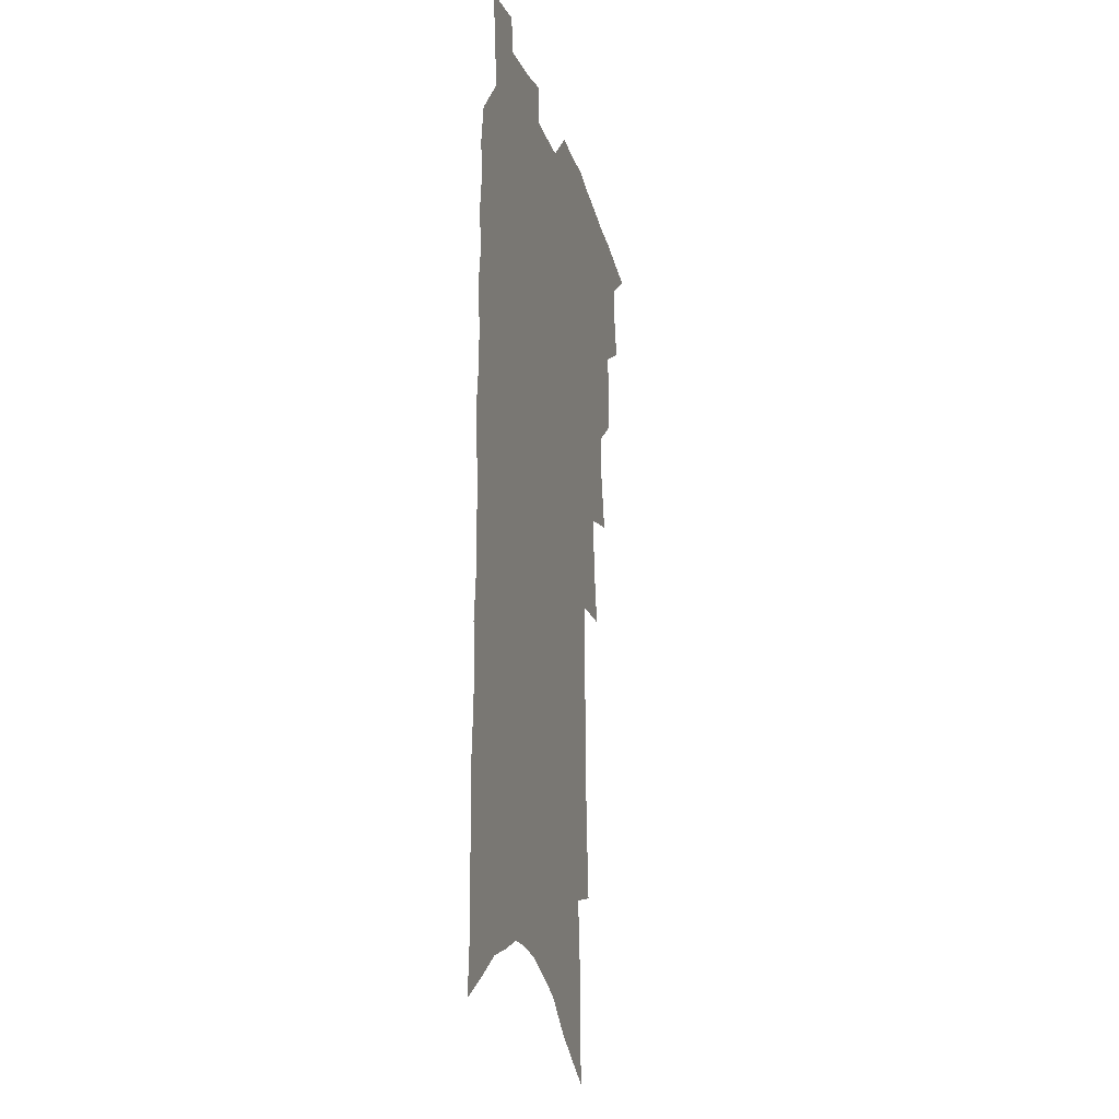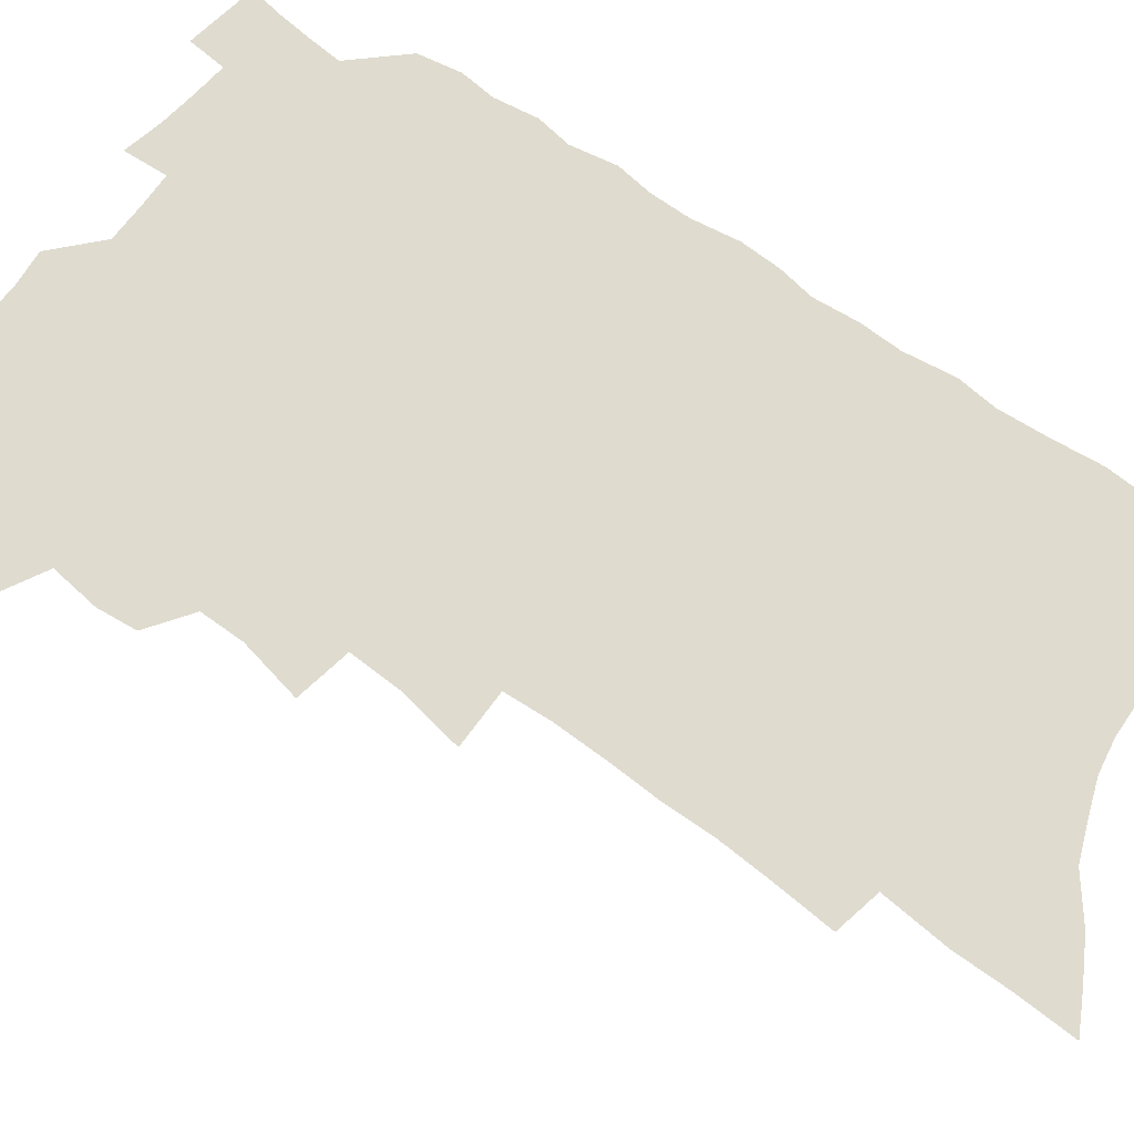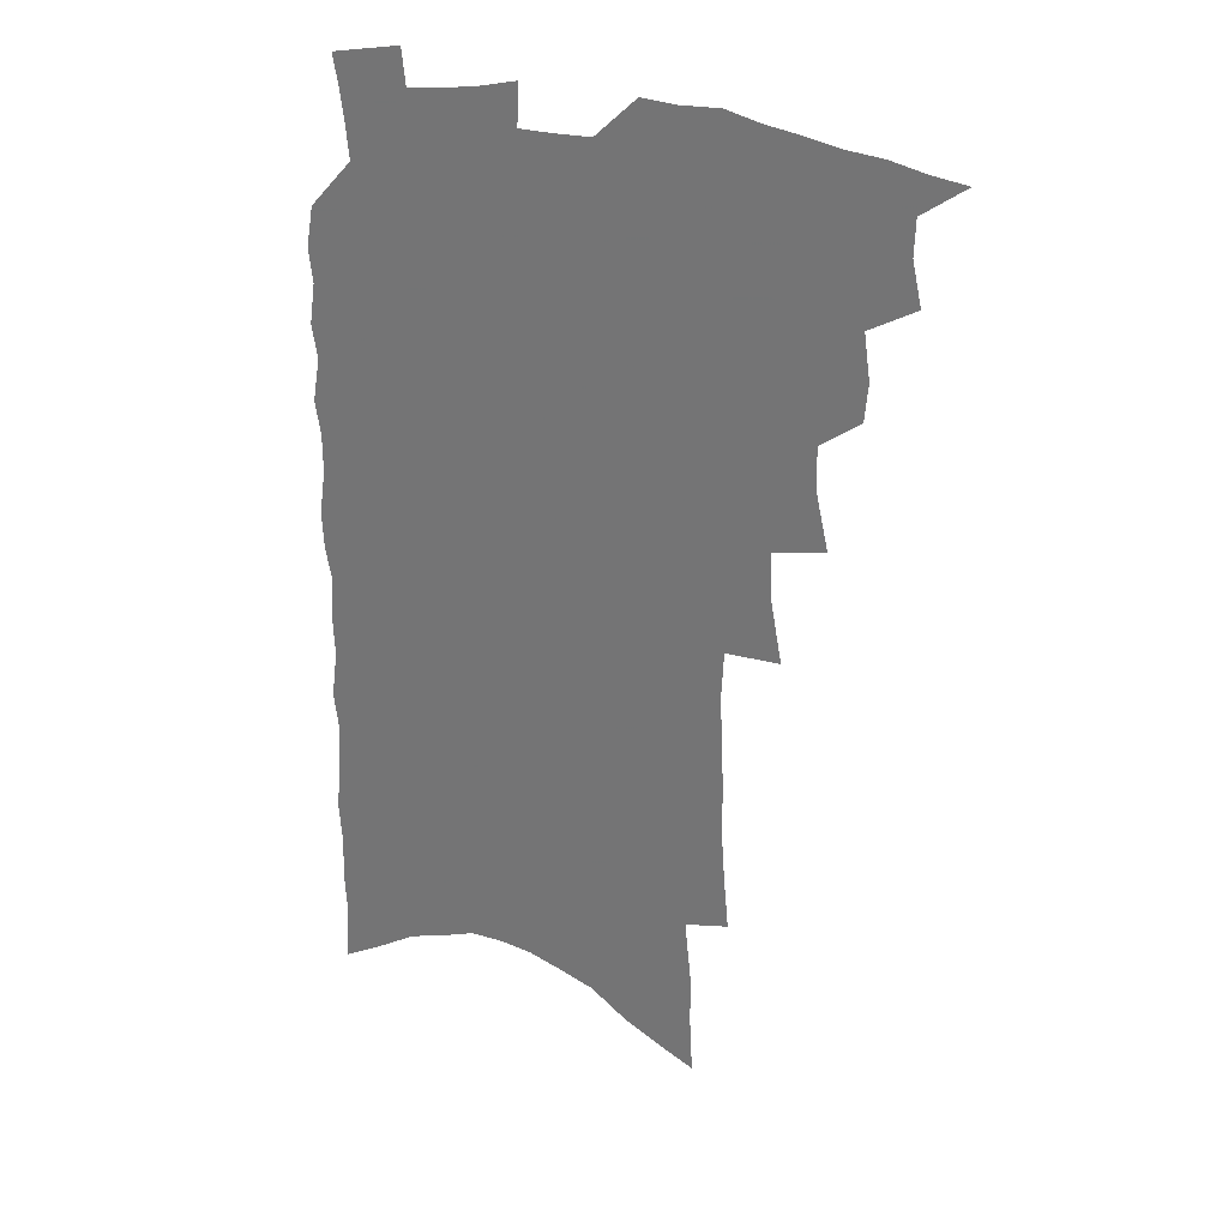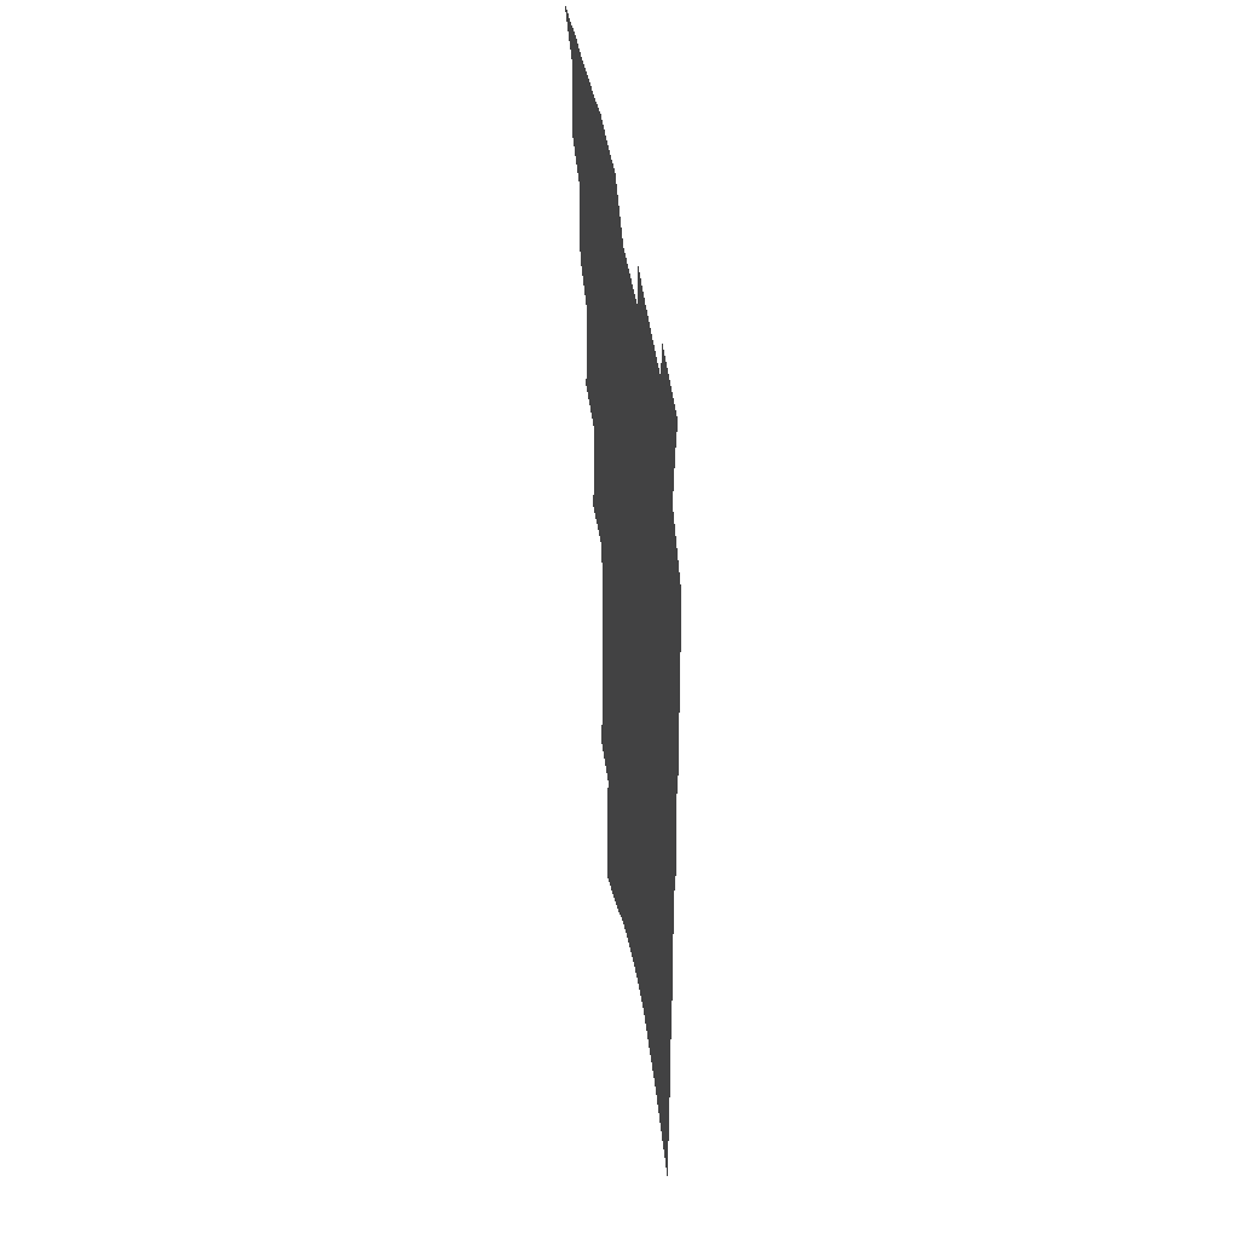
<metadata>
{"format":"obj","ext":"obj","renderer":"f3d","projection":"perspective","resolution":1024,"background":"white","views":[{"elev":-19.4,"azim":104.2,"up":"+Y"},{"elev":70.4,"azim":-55.0,"up":"+Z"},{"elev":29.9,"azim":-157.1,"up":"+Y"},{"elev":48.1,"azim":81.1,"up":"+Y"}]}
</metadata>
<code>
v 475.8 510.5 0
v 489.3 467.3 0
v 493 484.3 0
v 492.6 498.3 0
v 489.8 512.5 0
v 506.3 424.5 0
v 505 439.1 0
v 507.5 457 0
v 508.7 472.6 0
v 508.5 486.6 0
v 506.8 500.1 0
v 503.2 515.5 0
v 516.5 373.7 0
v 521.5 396.7 0
v 521.7 413 0
v 524.1 431.2 0
v 522.2 444.7 0
v 521 458.1 0
v 523.8 475.1 0
v 522.7 488.4 0
v 520.5 501.9 0
v 517.5 516.8 0
v 531.6 326 0
v 536 350.4 0
v 536.9 369.4 0
v 537.2 386.8 0
v 538.6 404.6 0
v 537.4 418.4 0
v 538.4 434.5 0
v 538.4 449 0
v 538.3 463.2 0
v 537.4 476.7 0
v 536.1 490.1 0
v 534 503.9 0
v 531 519.4 0
v 548.8 206 0
v 550.7 228.7 0
v 552.2 249.9 0
v 552 268 0
v 553.1 288.6 0
v 553.7 308.1 0
v 552.9 325.5 0
v 551.8 342.2 0
v 551.6 359.1 0
v 552.5 377.2 0
v 551.6 391.8 0
v 551.9 407.5 0
v 552.2 422.7 0
v 553 437.8 0
v 552.8 451.6 0
v 553.4 465.6 0
v 551.8 478.5 0
v 549.7 491.9 0
v 547.8 505.5 0
v 544.6 521.5 0
v 562.1 132.6 0
v 563.2 155.6 0
v 563.4 176.4 0
v 565.9 202 0
v 568.2 226.1 0
v 567.3 243 0
v 568.2 263 0
v 567.1 279.4 0
v 568.9 301.6 0
v 567.3 316.2 0
v 567 333.6 0
v 565.5 348.2 0
v 566.3 366 0
v 566.1 381.5 0
v 566.5 397.5 0
v 566.2 411.8 0
v 567.5 427.5 0
v 566.5 440.2 0
v 567.5 454.8 0
v 566.4 467.2 0
v 565.2 479.9 0
v 563.8 493 0
v 561.1 508.1 0
v 558 524.8 0
v 576.1 140 0
v 578.5 167.6 0
v 580.3 192.9 0
v 582.3 217 0
v 582.6 236.6 0
v 582.7 255.4 0
v 581.7 271.2 0
v 581.9 290.3 0
v 581.9 308.6 0
v 581 323.9 0
v 581.1 341.2 0
v 580.6 356.6 0
v 579 369.2 0
v 579.1 384.9 0
v 579.7 400.7 0
v 580.6 416.9 0
v 580.1 429.4 0
v 579.7 442.3 0
v 580 455.9 0
v 579 468.3 0
v 578.6 480.9 0
v 577.2 493.9 0
v 574.7 509.4 0
v 573.2 524 0
v 590.2 147.9 0
v 594 181.7 0
v 595.8 206.7 0
v 595.3 224.3 0
v 595.3 242.6 0
v 595 260.3 0
v 594.5 277.5 0
v 594.1 294.6 0
v 593.8 311.7 0
v 594.2 330.7 0
v 593.2 344.4 0
v 592.3 358.3 0
v 592.4 374.4 0
v 591.9 388.6 0
v 592.3 402 0
v 592.6 417.2 0
v 592.2 429.9 0
v 592.2 443.4 0
v 592.6 456.8 0
v 592.1 469.2 0
v 591.4 481.7 0
v 590.3 495.2 0
v 588.6 509.9 0
v 586.9 524.8 0
v 605 159.3 0
v 607.5 190.4 0
v 608.1 211.9 0
v 608.1 230.8 0
v 607.4 246.8 0
v 606.6 262.2 0
v 606.3 280.5 0
v 606.2 298.8 0
v 605.7 314.7 0
v 605.8 333 0
v 605.1 346.8 0
v 604.9 362.2 0
v 604.3 375.7 0
v 603.6 386.3 0
v 604.1 402.9 0
v 604.8 418.8 0
v 604.6 431.4 0
v 605.1 445.5 0
v 604.8 457.4 0
v 604.6 469.7 0
v 604.2 482.2 0
v 604.2 494.9 0
v 602.9 509.3 0
v 618.3 164.4 0
v 619.8 193.6 0
v 619.9 215.2 0
v 619.7 232.4 0
v 619.3 250.3 0
v 618.7 266.3 0
v 618.3 284.7 0
v 617.8 298.9 0
v 617.5 317.7 0
v 617.2 333.5 0
v 616.9 348.3 0
v 616.7 363.2 0
v 616.7 378.5 0
v 616.7 391.6 0
v 616.5 405.2 0
v 616.7 419.8 0
v 616.6 431.9 0
v 616.9 445.5 0
v 617.2 458 0
v 617.6 470.1 0
v 617.5 482.1 0
v 617.1 495.2 0
v 616.7 508.8 0
v 631.4 169 0
v 631.8 194.1 0
v 631.7 214.1 0
v 631.4 233.9 0
v 631 251.2 0
v 630.5 267.9 0
v 629.9 285.2 0
v 629.4 301.1 0
v 629.3 315.3 0
v 628.6 334.6 0
v 628.6 346.7 0
v 628.3 363.5 0
v 628.4 377.6 0
v 628.3 392.2 0
v 628.3 405.4 0
v 628.3 419.5 0
v 628.6 432.6 0
v 628.8 445.4 0
v 629.1 457.8 0
v 629.4 470 0
v 629.9 481.9 0
v 630.2 494.4 0
v 630 508.7 0
v 629.2 525 0
v 644.2 170.9 0
v 643.9 196.2 0
v 643.4 216.2 0
v 643.2 232.3 0
v 642.9 249.7 0
v 642.2 267.7 0
v 641.7 285 0
v 640.9 303.7 0
v 640.7 316.7 0
v 640.1 334.3 0
v 640.1 348.3 0
v 640 362.4 0
v 640.1 377.1 0
v 640 391.2 0
v 640.1 404.8 0
v 640.2 418.4 0
v 640.4 432 0
v 640.7 444.7 0
v 641.2 456.9 0
v 641.7 469.2 0
v 642.3 481.5 0
v 642.9 493.9 0
v 643.5 506.9 0
v 643.9 521.3 0
v 657 171.1 0
v 656.1 194.4 0
v 655.6 213.3 0
v 654.9 231.9 0
v 655.6 245.9 0
v 653.9 266.9 0
v 654.4 280.7 0
v 652.8 300.6 0
v 652.2 316.9 0
v 652 332.1 0
v 651.6 347.8 0
v 651.5 361.7 0
v 652.5 374.5 0
v 652.4 388.6 0
v 652.3 402.8 0
v 652.5 415.8 0
v 652.1 431.4 0
v 652.4 444.3 0
v 653.2 456.5 0
v 653.8 468.8 0
v 654.6 480.7 0
v 655.5 492.9 0
v 656.4 505.6 0
v 657.3 519 0
v 670.5 165.9 0
v 668.8 190.6 0
v 668.6 208.5 0
v 668.5 225.6 0
v 667.7 244.4 0
v 666.8 262.4 0
v 666.2 279.1 0
v 664.7 298.5 0
v 664.4 313.6 0
v 665.5 326.6 0
v 664.5 343.5 0
v 665.2 356.7 0
v 664.4 372.9 0
v 664.2 387.5 0
v 664.4 401.2 0
v 664.1 415.7 0
v 665.4 428 0
v 666.1 440.7 0
v 665.7 454.7 0
v 666 467.4 0
v 667.1 479.5 0
v 667.9 492 0
v 669.1 504.6 0
v 670.5 517.2 0
v 671.9 531.6 0
v 684.1 161.5 0
v 682 185.6 0
v 682 202.9 0
v 681.2 221.9 0
v 681.3 238.4 0
v 679.6 258.4 0
v 678.6 276.3 0
v 678 292.8 0
v 678.7 307.1 0
v 677.2 325.1 0
v 677.7 339.2 0
v 677 354.9 0
v 677.3 369 0
v 677.2 383.6 0
v 678.1 396.8 0
v 678 411.1 0
v 679.2 423.9 0
v 678.2 439.1 0
v 679.4 451.5 0
v 679.2 465.2 0
v 679.1 478.7 0
v 680.1 490.8 0
v 681.6 503 0
v 683.2 515.6 0
v 684.8 529 0
v 699.5 151.9 0
v 696.8 176.7 0
v 696.1 196.1 0
v 696.6 212.9 0
v 695.1 232.5 0
v 694.6 250.1 0
v 693.5 268 0
v 693.1 284.7 0
v 692.1 301.9 0
v 690.9 318.8 0
v 692.4 332.4 0
v 692.7 347.1 0
v 690.7 364 0
v 693.6 376.1 0
v 692.7 391.4 0
v 691.2 407.2 0
v 693 420 0
v 692.2 434.9 0
v 692.9 448.2 0
v 692.8 462.1 0
v 692 476.2 0
v 693.3 488.6 0
v 694.5 501.4 0
v 695.9 513.9 0
v 698.1 526.4 0
v 715.1 142.9 0
v 713.3 165.3 0
v 714.2 182.6 0
v 713.6 201.3 0
v 714.7 217.5 0
v 712.9 237 0
v 711.9 255 0
v 713.7 269.6 0
v 711.3 288.6 0
v 712 304 0
v 710.7 321 0
v 713.1 334.3 0
v 713.8 349.2 0
v 711.4 366.8 0
v 711.5 381.6 0
v 713.5 395.1 0
v 710.7 412.1 0
v 712.8 425.2 0
v 710.7 441.2 0
v 712.2 454.2 0
v 709.5 470.1 0
f 4 5 1
f 8 9 2
f 2 9 3
f 9 10 3
f 3 10 4
f 10 11 4
f 4 11 5
f 11 12 5
f 15 16 6
f 6 16 7
f 16 17 7
f 7 17 8
f 17 18 8
f 8 18 9
f 18 19 9
f 9 19 10
f 19 20 10
f 10 20 11
f 20 21 11
f 11 21 12
f 21 22 12
f 25 26 13
f 13 26 14
f 26 27 14
f 14 27 15
f 27 28 15
f 15 28 16
f 28 29 16
f 16 29 17
f 29 30 17
f 17 30 18
f 30 31 18
f 18 31 19
f 31 32 19
f 19 32 20
f 32 33 20
f 20 33 21
f 33 34 21
f 21 34 22
f 34 35 22
f 42 43 23
f 23 43 24
f 43 44 24
f 24 44 25
f 44 45 25
f 25 45 26
f 45 46 26
f 26 46 27
f 46 47 27
f 27 47 28
f 47 48 28
f 28 48 29
f 48 49 29
f 29 49 30
f 49 50 30
f 30 50 31
f 50 51 31
f 31 51 32
f 51 52 32
f 32 52 33
f 52 53 33
f 33 53 34
f 53 54 34
f 34 54 35
f 54 55 35
f 59 60 36
f 36 60 37
f 60 61 37
f 37 61 38
f 61 62 38
f 38 62 39
f 62 63 39
f 39 63 40
f 63 64 40
f 40 64 41
f 64 65 41
f 41 65 42
f 65 66 42
f 42 66 43
f 66 67 43
f 43 67 44
f 67 68 44
f 44 68 45
f 68 69 45
f 45 69 46
f 69 70 46
f 46 70 47
f 70 71 47
f 47 71 48
f 71 72 48
f 48 72 49
f 72 73 49
f 49 73 50
f 73 74 50
f 50 74 51
f 74 75 51
f 51 75 52
f 75 76 52
f 52 76 53
f 76 77 53
f 53 77 54
f 77 78 54
f 54 78 55
f 78 79 55
f 56 80 57
f 80 81 57
f 57 81 58
f 81 82 58
f 58 82 59
f 82 83 59
f 59 83 60
f 83 84 60
f 60 84 61
f 84 85 61
f 61 85 62
f 85 86 62
f 62 86 63
f 86 87 63
f 63 87 64
f 87 88 64
f 64 88 65
f 88 89 65
f 65 89 66
f 89 90 66
f 66 90 67
f 90 91 67
f 67 91 68
f 91 92 68
f 68 92 69
f 92 93 69
f 69 93 70
f 93 94 70
f 70 94 71
f 94 95 71
f 71 95 72
f 95 96 72
f 72 96 73
f 96 97 73
f 73 97 74
f 97 98 74
f 74 98 75
f 98 99 75
f 75 99 76
f 99 100 76
f 76 100 77
f 100 101 77
f 77 101 78
f 101 102 78
f 78 102 79
f 102 103 79
f 80 104 81
f 104 105 81
f 81 105 82
f 105 106 82
f 82 106 83
f 106 107 83
f 83 107 84
f 107 108 84
f 84 108 85
f 108 109 85
f 85 109 86
f 109 110 86
f 86 110 87
f 110 111 87
f 87 111 88
f 111 112 88
f 88 112 89
f 112 113 89
f 89 113 90
f 113 114 90
f 90 114 91
f 114 115 91
f 91 115 92
f 115 116 92
f 92 116 93
f 116 117 93
f 93 117 94
f 117 118 94
f 94 118 95
f 118 119 95
f 95 119 96
f 119 120 96
f 96 120 97
f 120 121 97
f 97 121 98
f 121 122 98
f 98 122 99
f 122 123 99
f 99 123 100
f 123 124 100
f 100 124 101
f 124 125 101
f 101 125 102
f 125 126 102
f 102 126 103
f 126 127 103
f 104 128 105
f 128 129 105
f 105 129 106
f 129 130 106
f 106 130 107
f 130 131 107
f 107 131 108
f 131 132 108
f 108 132 109
f 132 133 109
f 109 133 110
f 133 134 110
f 110 134 111
f 134 135 111
f 111 135 112
f 135 136 112
f 112 136 113
f 136 137 113
f 113 137 114
f 137 138 114
f 114 138 115
f 138 139 115
f 115 139 116
f 139 140 116
f 116 140 117
f 140 141 117
f 117 141 118
f 141 142 118
f 118 142 119
f 142 143 119
f 119 143 120
f 143 144 120
f 120 144 121
f 144 145 121
f 121 145 122
f 145 146 122
f 122 146 123
f 146 147 123
f 123 147 124
f 147 148 124
f 124 148 125
f 148 149 125
f 125 149 126
f 149 150 126
f 126 150 127
f 128 151 129
f 151 152 129
f 129 152 130
f 152 153 130
f 130 153 131
f 153 154 131
f 131 154 132
f 154 155 132
f 132 155 133
f 155 156 133
f 133 156 134
f 156 157 134
f 134 157 135
f 157 158 135
f 135 158 136
f 158 159 136
f 136 159 137
f 159 160 137
f 137 160 138
f 160 161 138
f 138 161 139
f 161 162 139
f 139 162 140
f 162 163 140
f 140 163 141
f 163 164 141
f 141 164 142
f 164 165 142
f 142 165 143
f 165 166 143
f 143 166 144
f 166 167 144
f 144 167 145
f 167 168 145
f 145 168 146
f 168 169 146
f 146 169 147
f 169 170 147
f 147 170 148
f 170 171 148
f 148 171 149
f 171 172 149
f 149 172 150
f 172 173 150
f 151 174 152
f 174 175 152
f 152 175 153
f 175 176 153
f 153 176 154
f 176 177 154
f 154 177 155
f 177 178 155
f 155 178 156
f 178 179 156
f 156 179 157
f 179 180 157
f 157 180 158
f 180 181 158
f 158 181 159
f 181 182 159
f 159 182 160
f 182 183 160
f 160 183 161
f 183 184 161
f 161 184 162
f 184 185 162
f 162 185 163
f 185 186 163
f 163 186 164
f 186 187 164
f 164 187 165
f 187 188 165
f 165 188 166
f 188 189 166
f 166 189 167
f 189 190 167
f 167 190 168
f 190 191 168
f 168 191 169
f 191 192 169
f 169 192 170
f 192 193 170
f 170 193 171
f 193 194 171
f 171 194 172
f 194 195 172
f 172 195 173
f 195 196 173
f 174 198 175
f 198 199 175
f 175 199 176
f 199 200 176
f 176 200 177
f 200 201 177
f 177 201 178
f 201 202 178
f 178 202 179
f 202 203 179
f 179 203 180
f 203 204 180
f 180 204 181
f 204 205 181
f 181 205 182
f 205 206 182
f 182 206 183
f 206 207 183
f 183 207 184
f 207 208 184
f 184 208 185
f 208 209 185
f 185 209 186
f 209 210 186
f 186 210 187
f 210 211 187
f 187 211 188
f 211 212 188
f 188 212 189
f 212 213 189
f 189 213 190
f 213 214 190
f 190 214 191
f 214 215 191
f 191 215 192
f 215 216 192
f 192 216 193
f 216 217 193
f 193 217 194
f 217 218 194
f 194 218 195
f 218 219 195
f 195 219 196
f 219 220 196
f 196 220 197
f 220 221 197
f 198 222 199
f 222 223 199
f 199 223 200
f 223 224 200
f 200 224 201
f 224 225 201
f 201 225 202
f 225 226 202
f 202 226 203
f 226 227 203
f 203 227 204
f 227 228 204
f 204 228 205
f 228 229 205
f 205 229 206
f 229 230 206
f 206 230 207
f 230 231 207
f 207 231 208
f 231 232 208
f 208 232 209
f 232 233 209
f 209 233 210
f 233 234 210
f 210 234 211
f 234 235 211
f 211 235 212
f 235 236 212
f 212 236 213
f 236 237 213
f 213 237 214
f 237 238 214
f 214 238 215
f 238 239 215
f 215 239 216
f 239 240 216
f 216 240 217
f 240 241 217
f 217 241 218
f 241 242 218
f 218 242 219
f 242 243 219
f 219 243 220
f 243 244 220
f 220 244 221
f 244 245 221
f 222 246 223
f 246 247 223
f 223 247 224
f 247 248 224
f 224 248 225
f 248 249 225
f 225 249 226
f 249 250 226
f 226 250 227
f 250 251 227
f 227 251 228
f 251 252 228
f 228 252 229
f 252 253 229
f 229 253 230
f 253 254 230
f 230 254 231
f 254 255 231
f 231 255 232
f 255 256 232
f 232 256 233
f 256 257 233
f 233 257 234
f 257 258 234
f 234 258 235
f 258 259 235
f 235 259 236
f 259 260 236
f 236 260 237
f 260 261 237
f 237 261 238
f 261 262 238
f 238 262 239
f 262 263 239
f 239 263 240
f 263 264 240
f 240 264 241
f 264 265 241
f 241 265 242
f 265 266 242
f 242 266 243
f 266 267 243
f 243 267 244
f 267 268 244
f 244 268 245
f 268 269 245
f 246 271 247
f 271 272 247
f 247 272 248
f 272 273 248
f 248 273 249
f 273 274 249
f 249 274 250
f 274 275 250
f 250 275 251
f 275 276 251
f 251 276 252
f 276 277 252
f 252 277 253
f 277 278 253
f 253 278 254
f 278 279 254
f 254 279 255
f 279 280 255
f 255 280 256
f 280 281 256
f 256 281 257
f 281 282 257
f 257 282 258
f 282 283 258
f 258 283 259
f 283 284 259
f 259 284 260
f 284 285 260
f 260 285 261
f 285 286 261
f 261 286 262
f 286 287 262
f 262 287 263
f 287 288 263
f 263 288 264
f 288 289 264
f 264 289 265
f 289 290 265
f 265 290 266
f 290 291 266
f 266 291 267
f 291 292 267
f 267 292 268
f 292 293 268
f 268 293 269
f 293 294 269
f 269 294 270
f 294 295 270
f 271 296 272
f 296 297 272
f 272 297 273
f 297 298 273
f 273 298 274
f 298 299 274
f 274 299 275
f 299 300 275
f 275 300 276
f 300 301 276
f 276 301 277
f 301 302 277
f 277 302 278
f 302 303 278
f 278 303 279
f 303 304 279
f 279 304 280
f 304 305 280
f 280 305 281
f 305 306 281
f 281 306 282
f 306 307 282
f 282 307 283
f 307 308 283
f 283 308 284
f 308 309 284
f 284 309 285
f 309 310 285
f 285 310 286
f 310 311 286
f 286 311 287
f 311 312 287
f 287 312 288
f 312 313 288
f 288 313 289
f 313 314 289
f 289 314 290
f 314 315 290
f 290 315 291
f 315 316 291
f 291 316 292
f 316 317 292
f 292 317 293
f 317 318 293
f 293 318 294
f 318 319 294
f 294 319 295
f 319 320 295
f 296 321 297
f 321 322 297
f 297 322 298
f 322 323 298
f 298 323 299
f 323 324 299
f 299 324 300
f 324 325 300
f 300 325 301
f 325 326 301
f 301 326 302
f 326 327 302
f 302 327 303
f 327 328 303
f 303 328 304
f 328 329 304
f 304 329 305
f 329 330 305
f 305 330 306
f 330 331 306
f 306 331 307
f 331 332 307
f 307 332 308
f 332 333 308
f 308 333 309
f 333 334 309
f 309 334 310
f 334 335 310
f 310 335 311
f 335 336 311
f 311 336 312
f 336 337 312
f 312 337 313
f 337 338 313
f 313 338 314
f 338 339 314
f 314 339 315
f 339 340 315
f 315 340 316
f 340 341 316
f 316 341 317

</code>
